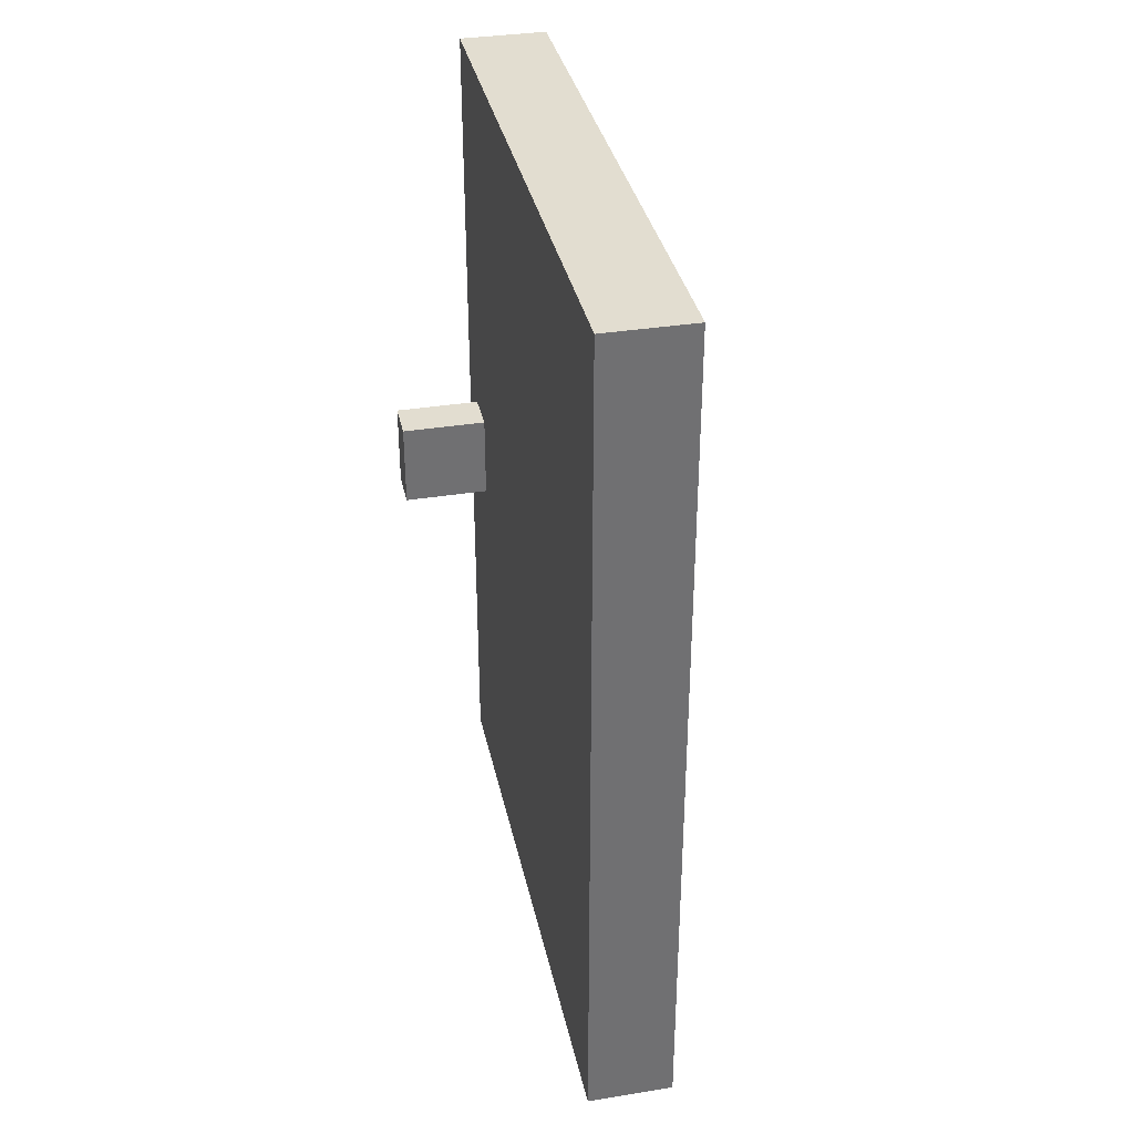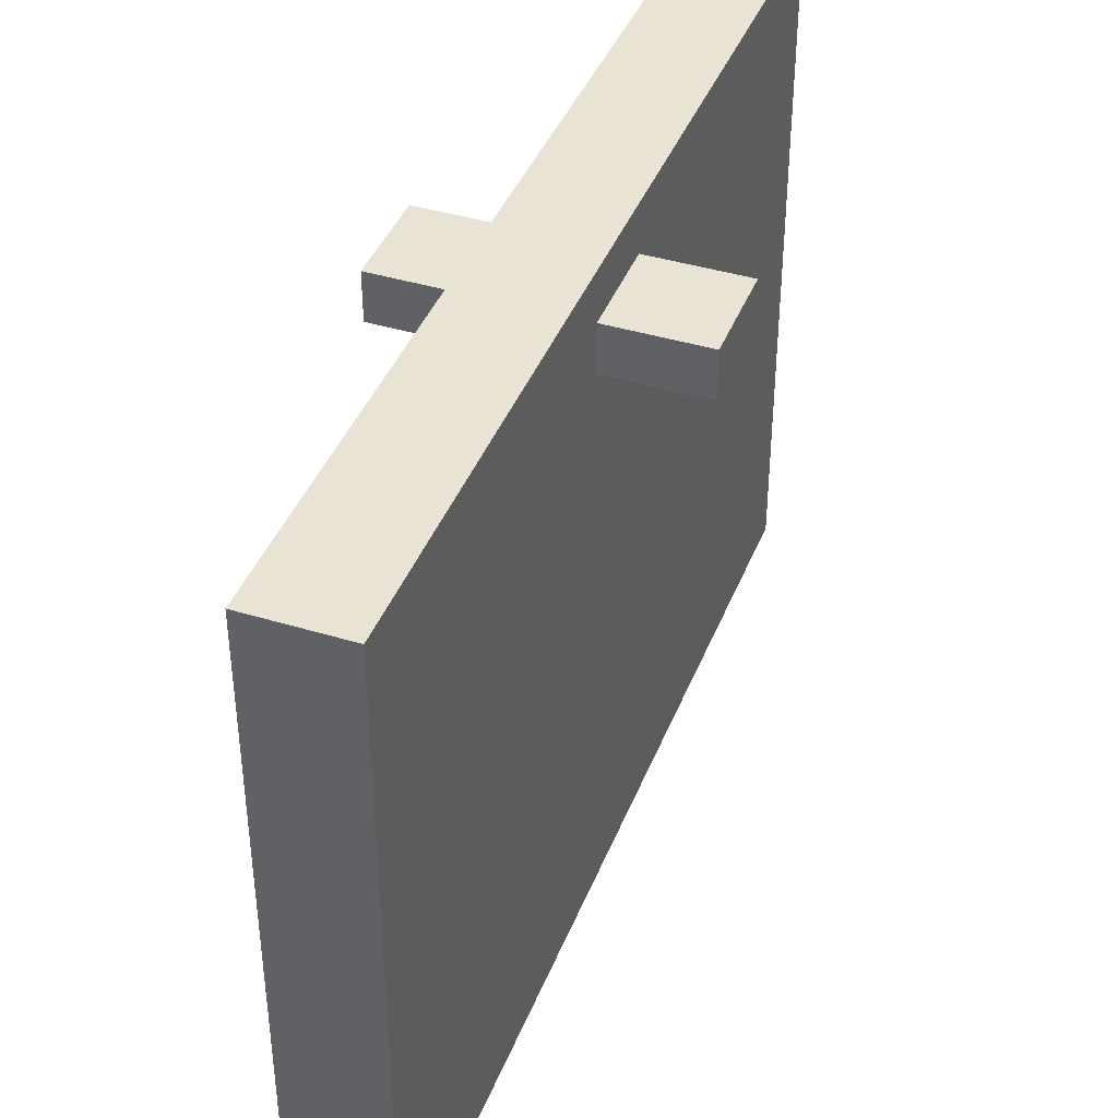
<metadata>
{"format":"obj","ext":"obj","renderer":"f3d","projection":"perspective","resolution":1024,"background":"white","views":[{"elev":35.4,"azim":168.0,"up":"+Y"},{"elev":41.1,"azim":-159.6,"up":"+Z"}]}
</metadata>
<code>
o
v -0.3 0.9 0.6
v -0.3 0.9 0.5
v -0.3 1.1 0.6
v -0.3 1.1 0.5
v -0.1 0 0.7
v -0.1 0 0.6
v -0.1 0 0.5
v -0.1 0 0.4
v -0.1 0 0.3
v -0.1 0 0.2
v -0.1 0 0.1
v -0.1 0 -0.1
v -0.1 0 -0.2
v -0.1 0 -0.3
v -0.1 0 -0.4
v -0.1 0 -0.5
v -0.1 0 -0.6
v -0.1 0 -0.7
v -0.1 0.1 0.7
v -0.1 0.1 0.6
v -0.1 0.1 0.4
v -0.1 0.1 0.3
v -0.1 0.1 -0.2
v -0.1 0.1 -0.3
v -0.1 0.1 -0.5
v -0.1 0.1 -0.6
v -0.1 0.1 -0.7
v -0.1 0.2 0.6
v -0.1 0.2 0.5
v -0.1 0.2 0.4
v -0.1 0.2 0.2
v -0.1 0.2 0.1
v -0.1 0.2 -0.1
v -0.1 0.2 -0.2
v -0.1 0.2 -0.4
v -0.1 0.2 -0.5
v -0.1 0.2 -0.6
v -0.1 0.3 0.6
v -0.1 0.3 0.5
v -0.1 0.3 0.4
v -0.1 0.3 0.2
v -0.1 0.3 0.1
v -0.1 0.3 -0.1
v -0.1 0.3 -0.2
v -0.1 0.3 -0.3
v -0.1 0.3 -0.4
v -0.1 0.3 -0.5
v -0.1 0.3 -0.6
v -0.1 0.3 -0.7
v -0.1 0.4 0.6
v -0.1 0.4 0.5
v -0.1 0.4 0.3
v -0.1 0.4 0.2
v -0.1 0.4 -5.96e-08
v -0.1 0.4 -0.1
v -0.1 0.4 -0.2
v -0.1 0.4 -0.3
v -0.1 0.4 -0.4
v -0.1 0.4 -0.5
v -0.1 0.4 -0.6
v -0.1 0.5 0.7
v -0.1 0.5 0.6
v -0.1 0.5 0.1
v -0.1 0.5 -5.96e-08
v -0.1 0.5 -0.1
v -0.1 0.5 -0.5
v -0.1 0.5 -0.6
v -0.1 0.6 0.7
v -0.1 0.6 0.5
v -0.1 0.6 0.3
v -0.1 0.6 0.2
v -0.1 0.6 0.1
v -0.1 0.6 -5.96e-08
v -0.1 0.6 -0.1
v -0.1 0.6 -0.3
v -0.1 0.6 -0.4
v -0.1 0.6 -0.5
v -0.1 0.6 -0.6
v -0.1 0.6 -0.7
v -0.1 0.7 0.6
v -0.1 0.7 0.5
v -0.1 0.7 -5.96e-08
v -0.1 0.7 -0.1
v -0.1 0.7 -0.3
v -0.1 0.7 -0.4
v -0.1 0.8 0.6
v -0.1 0.8 0.5
v -0.1 0.8 0.4
v -0.1 0.8 0.3
v -0.1 0.8 -0.3
v -0.1 0.8 -0.4
v -0.1 0.9 0.6
v -0.1 0.9 0.5
v -0.1 0.9 0.1
v -0.1 0.9 -5.96e-08
v -0.1 0.9 -0.2
v -0.1 0.9 -0.3
v -0.1 0.9 -0.6
v -0.1 0.9 -0.7
v -0.1 1 0.7
v -0.1 1 0.6
v -0.1 1 0.4
v -0.1 1 0.3
v -0.1 1.1 0.6
v -0.1 1.1 0.5
v -0.1 1.1 -0.3
v -0.1 1.1 -0.4
v -0.1 1.1 -0.5
v -0.1 1.1 -0.6
v -0.1 1.2 -5.96e-08
v -0.1 1.2 -0.1
v -0.1 1.2 -0.2
v -0.1 1.2 -0.3
v -0.1 1.3 0.7
v -0.1 1.3 0.6
v -0.1 1.3 0.3
v -0.1 1.3 0.2
v -0.1 1.3 0.1
v -0.1 1.3 -5.96e-08
v -0.1 1.4 0.6
v -0.1 1.4 0.5
v -0.1 1.5 -5.96e-08
v -0.1 1.5 -0.1
v -0.1 1.5 -0.5
v -0.1 1.5 -0.6
v -0.1 1.6 0.7
v -0.1 1.6 0.6
v -0.1 1.6 0.3
v -0.1 1.6 0.2
v -0.1 1.6 -0.6
v -0.1 1.6 -0.7
v -0.1 1.7 0.6
v -0.1 1.7 0.5
v -0.1 1.7 0.4
v -0.1 1.7 0.2
v -0.1 1.7 0.1
v -0.1 1.7 -0.1
v -0.1 1.7 -0.2
v -0.1 1.7 -0.3
v -0.1 1.7 -0.4
v -0.1 1.7 -0.5
v -0.1 1.7 -0.6
v -0.1 1.8 0.6
v -0.1 1.8 0.5
v -0.1 1.8 0.4
v -0.1 1.8 0.2
v -0.1 1.8 0.1
v -0.1 1.8 -5.96e-08
v -0.1 1.8 -0.1
v -0.1 1.8 -0.2
v -0.1 1.8 -0.4
v -0.1 1.8 -0.5
v -0.1 1.8 -0.7
v -0.1 2 0.7
v -0.1 2 0.6
v -0.1 2 0.5
v -0.1 2 0.4
v -0.1 2 0.2
v -0.1 2 0.1
v -0.1 2 -5.96e-08
v -0.1 2 -0.1
v -0.1 2 -0.2
v -0.1 2 -0.4
v -0.1 2 -0.5
v -0.1 2 -0.7
v 0.1 0 0.7
v 0.1 0 0.5
v 0.1 0 0.4
v 0.1 0 0.2
v 0.1 0 0.1
v 0.1 0 -0.1
v 0.1 0 -0.2
v 0.1 0 -0.3
v 0.1 0 -0.4
v 0.1 0 -0.5
v 0.1 0 -0.6
v 0.1 0 -0.7
v 0.1 0.1 0.6
v 0.1 0.1 0.5
v 0.1 0.1 -0.2
v 0.1 0.1 -0.3
v 0.1 0.2 0.6
v 0.1 0.2 0.5
v 0.1 0.2 0.4
v 0.1 0.2 0.2
v 0.1 0.2 0.1
v 0.1 0.2 -0.1
v 0.1 0.2 -0.2
v 0.1 0.2 -0.4
v 0.1 0.2 -0.5
v 0.1 0.2 -0.6
v 0.1 0.2 -0.7
v 0.1 0.3 0.6
v 0.1 0.3 0.5
v 0.1 0.3 0.4
v 0.1 0.3 0.2
v 0.1 0.3 0.1
v 0.1 0.3 -5.96e-08
v 0.1 0.3 -0.1
v 0.1 0.3 -0.2
v 0.1 0.3 -0.3
v 0.1 0.3 -0.4
v 0.1 0.3 -0.5
v 0.1 0.3 -0.7
v 0.1 0.4 0.7
v 0.1 0.4 0.5
v 0.1 0.4 0.4
v 0.1 0.4 0.3
v 0.1 0.4 0.1
v 0.1 0.4 -5.96e-08
v 0.1 0.4 -0.6
v 0.1 0.4 -0.7
v 0.1 0.5 0.4
v 0.1 0.5 0.3
v 0.1 0.5 -0.3
v 0.1 0.5 -0.4
v 0.1 0.5 -0.5
v 0.1 0.5 -0.6
v 0.1 0.6 0.6
v 0.1 0.6 0.5
v 0.1 0.6 -0.6
v 0.1 0.6 -0.7
v 0.1 0.7 0.6
v 0.1 0.7 0.5
v 0.1 0.7 -5.96e-08
v 0.1 0.7 -0.1
v 0.1 0.8 0.6
v 0.1 0.8 0.5
v 0.1 0.8 0.3
v 0.1 0.8 0.2
v 0.1 0.8 -0.2
v 0.1 0.8 -0.3
v 0.1 0.8 -0.5
v 0.1 0.8 -0.6
v 0.1 0.9 0.7
v 0.1 0.9 0.6
v 0.1 0.9 0.5
v 0.1 0.9 -0.5
v 0.1 0.9 -0.6
v 0.1 1 0.1
v 0.1 1 -5.96e-08
v 0.1 1.1 0.6
v 0.1 1.1 0.5
v 0.1 1.2 0.7
v 0.1 1.2 0.5
v 0.1 1.2 0.4
v 0.1 1.2 0.3
v 0.1 1.2 0.2
v 0.1 1.2 -5.96e-08
v 0.1 1.2 -0.1
v 0.1 1.3 0.6
v 0.1 1.3 0.5
v 0.1 1.4 -0.2
v 0.1 1.4 -0.3
v 0.1 1.4 -0.6
v 0.1 1.4 -0.7
v 0.1 1.5 0.1
v 0.1 1.5 -5.96e-08
v 0.1 1.5 -0.5
v 0.1 1.5 -0.7
v 0.1 1.7 0.6
v 0.1 1.7 0.5
v 0.1 1.7 0.4
v 0.1 1.7 0.3
v 0.1 1.7 0.2
v 0.1 1.7 0.1
v 0.1 1.7 -0.1
v 0.1 1.7 -0.2
v 0.1 1.7 -0.4
v 0.1 1.7 -0.5
v 0.1 1.7 -0.7
v 0.1 1.8 0.6
v 0.1 1.8 0.5
v 0.1 1.8 0.4
v 0.1 1.8 0.2
v 0.1 1.8 0.1
v 0.1 1.8 -0.1
v 0.1 1.8 -0.2
v 0.1 1.8 -0.3
v 0.1 1.8 -0.4
v 0.1 1.8 -0.5
v 0.1 1.8 -0.6
v 0.1 1.8 -0.7
v 0.1 1.9 -5.96e-08
v 0.1 1.9 -0.1
v 0.1 1.9 -0.2
v 0.1 1.9 -0.3
v 0.1 1.9 -0.5
v 0.1 1.9 -0.6
v 0.1 2 0.7
v 0.1 2 0.6
v 0.1 2 0.5
v 0.1 2 0.4
v 0.1 2 0.2
v 0.1 2 0.1
v 0.1 2 -5.96e-08
v 0.1 2 -0.1
v 0.1 2 -0.2
v 0.1 2 -0.4
v 0.1 2 -0.5
v 0.1 2 -0.7
v 0.3 0.9 0.6
v 0.3 0.9 0.5
v 0.3 1.1 0.6
v 0.3 1.1 0.5
v -0.1 0 0.7
v -0.1 0.1 0.7
v -0.1 0.5 0.7
v -0.1 0.6 0.7
v -0.1 1 0.7
v -0.1 1.3 0.7
v -0.1 1.6 0.7
v -0.1 2 0.7
v 2.98e-08 0 0.7
v 2.98e-08 0.1 0.7
v 2.98e-08 0.4 0.7
v 2.98e-08 0.5 0.7
v 2.98e-08 0.6 0.7
v 2.98e-08 0.9 0.7
v 2.98e-08 1 0.7
v 2.98e-08 1.2 0.7
v 2.98e-08 1.3 0.7
v 2.98e-08 1.6 0.7
v 0.1 0 0.7
v 0.1 0.4 0.7
v 0.1 0.9 0.7
v 0.1 1.2 0.7
v 0.1 2 0.7
v -0.3 0.9 0.6
v -0.3 1.1 0.6
v -0.1 0.9 0.6
v -0.1 1 0.6
v -0.1 1.1 0.6
v 0.1 0.9 0.6
v 0.1 1.1 0.6
v 0.3 0.9 0.6
v 0.3 1.1 0.6
v -0.3 0.9 0.5
v -0.3 1.1 0.5
v -0.1 0.9 0.5
v -0.1 1.1 0.5
v 0.1 0.9 0.5
v 0.1 1.1 0.5
v 0.3 0.9 0.5
v 0.3 1.1 0.5
v -0.1 0 -0.7
v -0.1 0.1 -0.7
v -0.1 0.3 -0.7
v -0.1 0.6 -0.7
v -0.1 0.9 -0.7
v -0.1 1.6 -0.7
v -0.1 1.8 -0.7
v -0.1 2 -0.7
v 2.98e-08 0 -0.7
v 2.98e-08 0.1 -0.7
v 2.98e-08 0.2 -0.7
v 2.98e-08 0.4 -0.7
v 2.98e-08 0.6 -0.7
v 2.98e-08 0.9 -0.7
v 2.98e-08 1.4 -0.7
v 2.98e-08 1.5 -0.7
v 2.98e-08 1.6 -0.7
v 2.98e-08 1.7 -0.7
v 0.1 0 -0.7
v 0.1 0.2 -0.7
v 0.1 0.3 -0.7
v 0.1 0.4 -0.7
v 0.1 0.6 -0.7
v 0.1 1.4 -0.7
v 0.1 1.5 -0.7
v 0.1 1.7 -0.7
v 0.1 1.8 -0.7
v 0.1 2 -0.7
v -0.1 0 0.7
v 2.98e-08 0 0.7
v 0.1 0 0.7
v -0.1 0 0.6
v 2.98e-08 0 0.6
v -0.1 0 0.5
v 0.1 0 0.5
v -0.1 0 0.4
v 2.98e-08 0 0.4
v 0.1 0 0.4
v -0.1 0 0.3
v 2.98e-08 0 0.3
v -0.1 0 0.2
v 0.1 0 0.2
v -0.1 0 0.1
v 0.1 0 0.1
v -0.1 0 -0.1
v 0.1 0 -0.1
v -0.1 0 -0.2
v 0.1 0 -0.2
v -0.1 0 -0.3
v 0.1 0 -0.3
v -0.1 0 -0.4
v 0.1 0 -0.4
v -0.1 0 -0.5
v 2.98e-08 0 -0.5
v 0.1 0 -0.5
v -0.1 0 -0.6
v 2.98e-08 0 -0.6
v 0.1 0 -0.6
v -0.1 0 -0.7
v 2.98e-08 0 -0.7
v 0.1 0 -0.7
v -0.3 0.9 0.6
v -0.1 0.9 0.6
v 0.1 0.9 0.6
v 0.3 0.9 0.6
v -0.3 0.9 0.5
v -0.1 0.9 0.5
v 0.1 0.9 0.5
v 0.3 0.9 0.5
v -0.3 1.1 0.6
v -0.1 1.1 0.6
v 0.1 1.1 0.6
v 0.3 1.1 0.6
v -0.3 1.1 0.5
v -0.1 1.1 0.5
v 0.1 1.1 0.5
v 0.3 1.1 0.5
v -0.1 2 0.7
v 0.1 2 0.7
v -0.1 2 0.6
v 0.1 2 0.6
v -0.1 2 0.5
v 0.1 2 0.5
v -0.1 2 0.4
v 0.1 2 0.4
v -0.1 2 0.2
v 0.1 2 0.2
v -0.1 2 0.1
v 0.1 2 0.1
v -0.1 2 -5.96e-08
v 0.1 2 -5.96e-08
v -0.1 2 -0.1
v 0.1 2 -0.1
v -0.1 2 -0.2
v 2.98e-08 2 -0.2
v 0.1 2 -0.2
v -0.1 2 -0.4
v 2.98e-08 2 -0.4
v 0.1 2 -0.4
v -0.1 2 -0.5
v 0.1 2 -0.5
v -0.1 2 -0.7
v 0.1 2 -0.7
f 3 2 1
f 4 2 3
f 19 6 5
f 20 7 6
f 20 6 19
f 21 8 7
f 21 9 8
f 22 10 9
f 22 9 21
f 23 13 12
f 23 14 13
f 24 15 14
f 24 14 23
f 25 16 15
f 25 17 16
f 26 18 17
f 26 17 25
f 27 18 26
f 28 7 20
f 28 20 19
f 29 21 7
f 29 7 28
f 30 22 21
f 30 21 29
f 31 11 10
f 31 22 30
f 31 10 22
f 32 12 11
f 32 11 31
f 33 23 12
f 33 12 32
f 34 24 23
f 34 23 33
f 35 25 15
f 35 24 34
f 35 15 24
f 36 26 25
f 36 25 35
f 37 27 26
f 37 26 36
f 38 34 33
f 38 36 35
f 38 37 36
f 38 33 32
f 38 32 31
f 38 29 28
f 38 35 34
f 38 31 30
f 38 30 29
f 38 28 19
f 39 37 38
f 40 37 39
f 41 37 40
f 42 37 41
f 43 37 42
f 44 37 43
f 45 37 44
f 46 37 45
f 47 37 46
f 48 27 37
f 48 37 47
f 49 27 48
f 50 38 19
f 50 39 38
f 51 40 39
f 51 39 50
f 52 41 40
f 53 42 41
f 53 41 52
f 54 43 42
f 55 44 43
f 55 43 54
f 56 45 44
f 56 44 55
f 57 46 45
f 57 45 56
f 58 47 46
f 58 46 57
f 59 48 47
f 59 47 58
f 60 49 48
f 60 48 59
f 61 50 19
f 62 51 50
f 62 50 61
f 63 42 53
f 63 54 42
f 64 55 54
f 64 54 63
f 65 56 55
f 65 55 64
f 66 59 58
f 66 60 59
f 67 49 60
f 67 60 66
f 68 62 61
f 69 40 51
f 69 62 68
f 69 51 62
f 70 52 40
f 70 53 52
f 71 63 53
f 71 53 70
f 72 64 63
f 72 63 71
f 73 65 64
f 73 64 72
f 74 56 65
f 74 65 73
f 75 57 56
f 75 58 57
f 76 66 58
f 76 58 75
f 77 67 66
f 77 66 76
f 78 49 67
f 78 67 77
f 79 49 78
f 80 69 68
f 81 40 69
f 81 69 80
f 82 73 72
f 82 74 73
f 83 56 74
f 83 74 82
f 84 75 56
f 84 76 75
f 85 77 76
f 85 76 84
f 86 80 68
f 86 81 80
f 87 40 81
f 87 81 86
f 88 70 40
f 88 40 87
f 88 71 70
f 89 71 88
f 90 84 56
f 90 85 84
f 91 77 85
f 91 85 90
f 92 86 68
f 92 87 86
f 93 88 87
f 93 87 92
f 94 82 72
f 94 83 82
f 94 72 71
f 95 83 94
f 96 56 83
f 96 90 56
f 96 91 90
f 97 91 96
f 98 79 78
f 98 78 77
f 99 79 98
f 100 92 68
f 101 92 100
f 102 88 93
f 102 89 88
f 103 71 89
f 103 89 102
f 104 101 100
f 105 102 93
f 106 91 97
f 106 97 96
f 107 77 91
f 107 91 106
f 108 99 98
f 108 77 107
f 108 98 77
f 109 99 108
f 110 83 95
f 110 95 94
f 111 96 83
f 111 83 110
f 112 106 96
f 112 96 111
f 112 107 106
f 113 107 112
f 114 104 100
f 115 105 104
f 115 104 114
f 116 71 103
f 116 103 102
f 117 94 71
f 117 71 116
f 118 111 110
f 118 94 117
f 118 110 94
f 119 111 118
f 120 105 115
f 120 115 114
f 121 102 105
f 121 105 120
f 122 111 119
f 122 119 118
f 123 112 111
f 123 111 122
f 124 109 108
f 124 108 107
f 125 99 109
f 125 109 124
f 126 120 114
f 127 121 120
f 127 120 126
f 128 117 116
f 128 116 102
f 129 118 117
f 129 117 128
f 130 99 125
f 130 125 124
f 131 99 130
f 132 121 127
f 132 127 126
f 133 102 121
f 133 121 132
f 134 128 102
f 134 102 133
f 134 129 128
f 135 118 129
f 135 129 134
f 136 123 122
f 136 118 135
f 136 122 118
f 137 112 123
f 137 123 136
f 138 113 112
f 138 112 137
f 139 107 113
f 139 113 138
f 140 124 107
f 140 107 139
f 141 130 124
f 141 124 140
f 142 131 130
f 142 130 141
f 143 132 126
f 143 139 138
f 143 142 141
f 143 133 132
f 143 140 139
f 143 136 135
f 143 138 137
f 143 137 136
f 143 134 133
f 143 135 134
f 143 141 140
f 144 142 143
f 145 142 144
f 146 142 145
f 147 142 146
f 148 142 147
f 149 142 148
f 150 142 149
f 151 142 150
f 152 142 151
f 153 131 142
f 153 142 152
f 154 143 126
f 155 144 143
f 155 143 154
f 156 145 144
f 156 144 155
f 157 146 145
f 157 145 156
f 158 147 146
f 158 146 157
f 159 148 147
f 159 147 158
f 160 149 148
f 160 148 159
f 161 150 149
f 161 149 160
f 162 151 150
f 162 150 161
f 163 152 151
f 163 151 162
f 164 153 152
f 164 152 163
f 165 153 164
f 166 167 178
f 167 168 179
f 178 167 179
f 171 172 180
f 172 173 180
f 173 174 181
f 180 173 181
f 166 178 182
f 178 179 182
f 179 168 183
f 182 179 183
f 168 169 184
f 183 168 184
f 169 170 185
f 184 169 185
f 170 171 186
f 185 170 186
f 171 180 187
f 186 171 187
f 180 181 188
f 187 180 188
f 181 174 189
f 188 181 189
f 174 175 189
f 175 176 190
f 189 175 190
f 176 177 191
f 190 176 191
f 191 177 192
f 189 190 193
f 187 188 193
f 191 192 193
f 190 191 193
f 188 189 193
f 185 186 193
f 186 187 193
f 166 182 193
f 184 185 193
f 183 184 193
f 182 183 193
f 193 192 194
f 194 192 195
f 195 192 196
f 196 192 197
f 197 192 198
f 198 192 199
f 199 192 200
f 200 192 201
f 201 192 202
f 202 192 203
f 203 192 204
f 166 193 205
f 193 194 205
f 194 195 206
f 205 194 206
f 195 196 207
f 206 195 207
f 207 196 208
f 196 197 209
f 197 198 209
f 198 199 210
f 209 198 210
f 203 204 211
f 211 204 212
f 207 208 213
f 206 207 213
f 208 196 214
f 213 208 214
f 200 201 215
f 201 202 215
f 202 203 216
f 215 202 216
f 203 211 217
f 216 203 217
f 211 212 218
f 217 211 218
f 205 206 219
f 206 213 220
f 219 206 220
f 218 212 221
f 217 218 221
f 221 212 222
f 205 219 223
f 219 220 223
f 220 213 224
f 223 220 224
f 210 199 225
f 209 210 225
f 199 200 226
f 225 199 226
f 205 223 227
f 223 224 227
f 224 213 228
f 227 224 228
f 214 196 229
f 213 214 229
f 196 209 230
f 229 196 230
f 226 200 231
f 200 215 231
f 215 216 231
f 231 216 232
f 216 217 233
f 217 221 233
f 221 222 234
f 233 221 234
f 205 227 235
f 227 228 236
f 235 227 236
f 228 213 237
f 236 228 237
f 216 233 238
f 233 234 238
f 234 222 239
f 238 234 239
f 230 209 240
f 209 225 240
f 225 226 241
f 240 225 241
f 235 236 242
f 237 213 243
f 235 242 244
f 242 243 244
f 243 213 245
f 244 243 245
f 213 229 246
f 245 213 246
f 229 230 247
f 246 229 247
f 230 240 248
f 247 230 248
f 241 226 249
f 240 241 249
f 226 231 250
f 249 226 250
f 244 245 251
f 245 246 252
f 251 245 252
f 250 231 253
f 231 232 253
f 232 216 254
f 253 232 254
f 239 222 255
f 238 239 255
f 255 222 256
f 248 240 257
f 240 249 257
f 249 250 258
f 257 249 258
f 216 238 259
f 255 256 259
f 238 255 259
f 259 256 260
f 244 251 261
f 251 252 261
f 252 246 262
f 261 252 262
f 246 247 263
f 262 246 263
f 247 248 264
f 263 247 264
f 248 257 265
f 264 248 265
f 257 258 266
f 265 257 266
f 258 250 267
f 266 258 267
f 250 253 267
f 253 254 268
f 267 253 268
f 254 216 269
f 268 254 269
f 216 259 269
f 259 260 270
f 269 259 270
f 270 260 271
f 265 266 272
f 267 268 272
f 270 271 272
f 269 270 272
f 244 261 272
f 262 263 272
f 264 265 272
f 266 267 272
f 268 269 272
f 261 262 272
f 263 264 272
f 272 271 273
f 273 271 274
f 274 271 275
f 275 271 276
f 276 271 277
f 277 271 278
f 278 271 279
f 279 271 280
f 280 271 281
f 281 271 282
f 282 271 283
f 276 277 284
f 277 278 285
f 284 277 285
f 278 279 286
f 285 278 286
f 279 280 287
f 286 279 287
f 280 281 288
f 281 282 288
f 282 283 289
f 288 282 289
f 244 272 290
f 272 273 291
f 290 272 291
f 273 274 292
f 291 273 292
f 274 275 293
f 292 274 293
f 275 276 294
f 293 275 294
f 276 284 295
f 294 276 295
f 284 285 296
f 295 284 296
f 285 286 297
f 296 285 297
f 286 287 298
f 297 286 298
f 287 280 299
f 298 287 299
f 280 288 299
f 288 289 300
f 299 288 300
f 289 283 301
f 300 289 301
f 302 303 304
f 304 303 305
f 314 307 306
f 315 308 307
f 315 307 314
f 316 308 315
f 317 309 308
f 317 308 316
f 318 310 309
f 318 309 317
f 319 310 318
f 320 311 310
f 320 310 319
f 321 311 320
f 322 312 311
f 322 311 321
f 323 313 312
f 323 312 322
f 324 316 315
f 324 315 314
f 325 317 316
f 325 316 324
f 325 319 318
f 325 318 317
f 326 320 319
f 326 319 325
f 326 321 320
f 327 322 321
f 327 321 326
f 327 323 322
f 328 313 323
f 328 323 327
f 331 330 329
f 332 330 331
f 333 330 332
f 336 335 334
f 337 335 336
f 338 339 340
f 340 339 341
f 342 343 344
f 344 343 345
f 346 347 354
f 347 348 355
f 354 347 355
f 355 348 356
f 348 349 357
f 349 350 358
f 357 349 358
f 350 351 359
f 358 350 359
f 359 351 360
f 360 351 361
f 351 352 362
f 361 351 362
f 362 352 363
f 354 355 364
f 355 356 364
f 356 348 365
f 364 356 365
f 348 357 366
f 365 348 366
f 357 358 367
f 366 357 367
f 358 359 368
f 367 358 368
f 359 360 368
f 360 361 369
f 368 360 369
f 362 363 370
f 369 361 370
f 361 362 370
f 363 352 371
f 370 363 371
f 352 353 372
f 371 352 372
f 372 353 373
f 377 375 374
f 378 376 375
f 378 375 377
f 379 378 377
f 380 376 378
f 380 378 379
f 381 380 379
f 382 380 381
f 383 380 382
f 384 382 381
f 385 383 382
f 385 382 384
f 386 385 384
f 387 383 385
f 387 385 386
f 388 387 386
f 389 387 388
f 390 389 388
f 391 389 390
f 392 391 390
f 393 391 392
f 394 393 392
f 395 393 394
f 396 395 394
f 397 395 396
f 398 397 396
f 399 397 398
f 400 397 399
f 401 399 398
f 402 400 399
f 402 399 401
f 403 400 402
f 404 402 401
f 405 403 402
f 405 402 404
f 406 403 405
f 411 408 407
f 412 408 411
f 413 410 409
f 414 410 413
f 415 416 419
f 419 416 420
f 417 418 421
f 421 418 422
f 423 424 425
f 425 424 426
f 425 426 427
f 427 426 428
f 427 428 429
f 429 428 430
f 429 430 431
f 431 430 432
f 431 432 433
f 433 432 434
f 433 434 435
f 435 434 436
f 435 436 437
f 437 436 438
f 437 438 439
f 439 438 440
f 440 438 441
f 439 440 442
f 440 441 443
f 442 440 443
f 443 441 444
f 442 443 445
f 443 444 445
f 445 444 446
f 445 446 447
f 447 446 448

</code>
